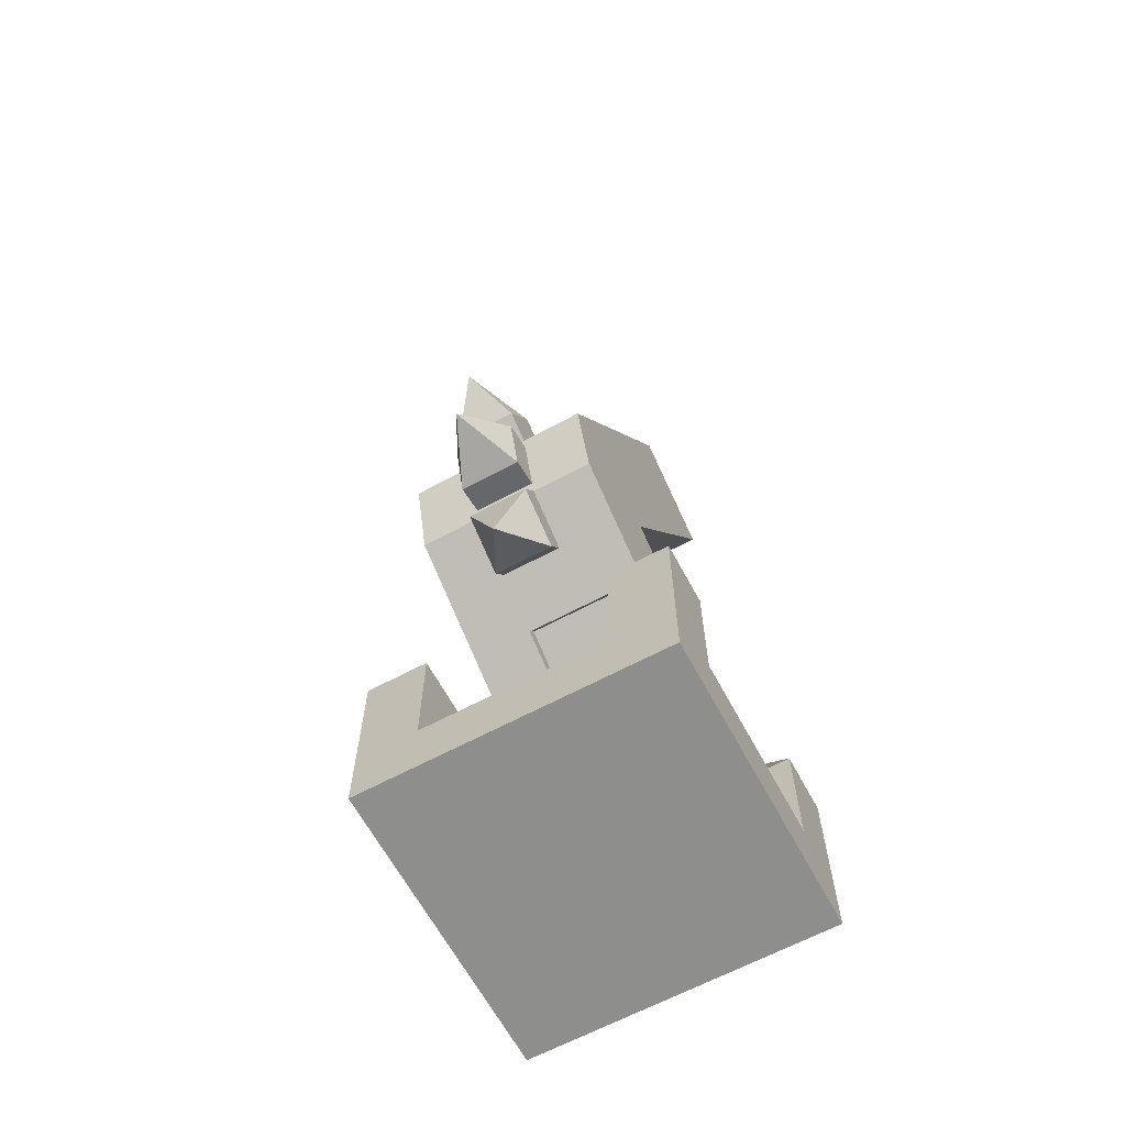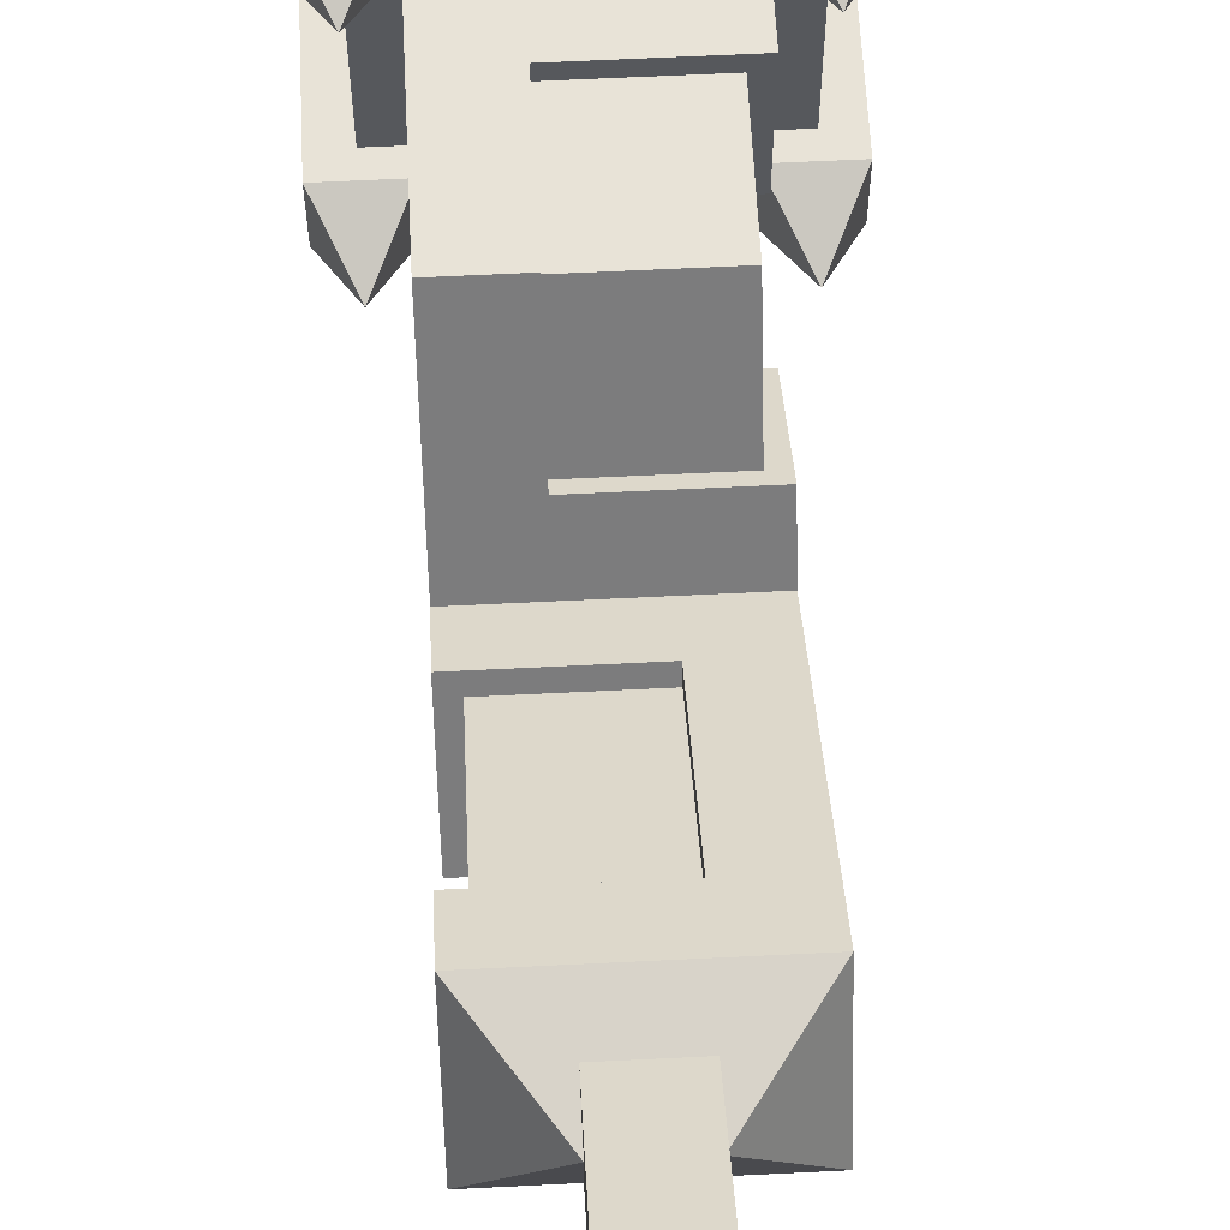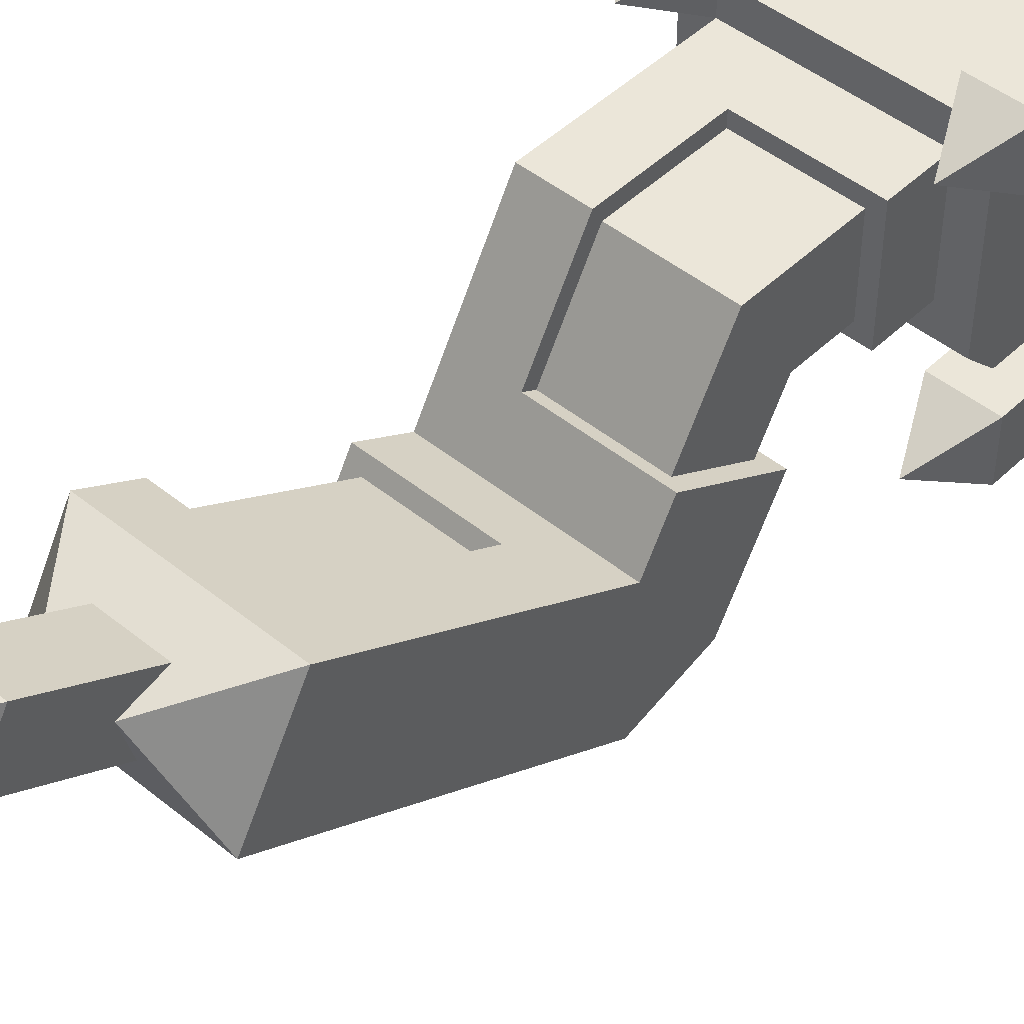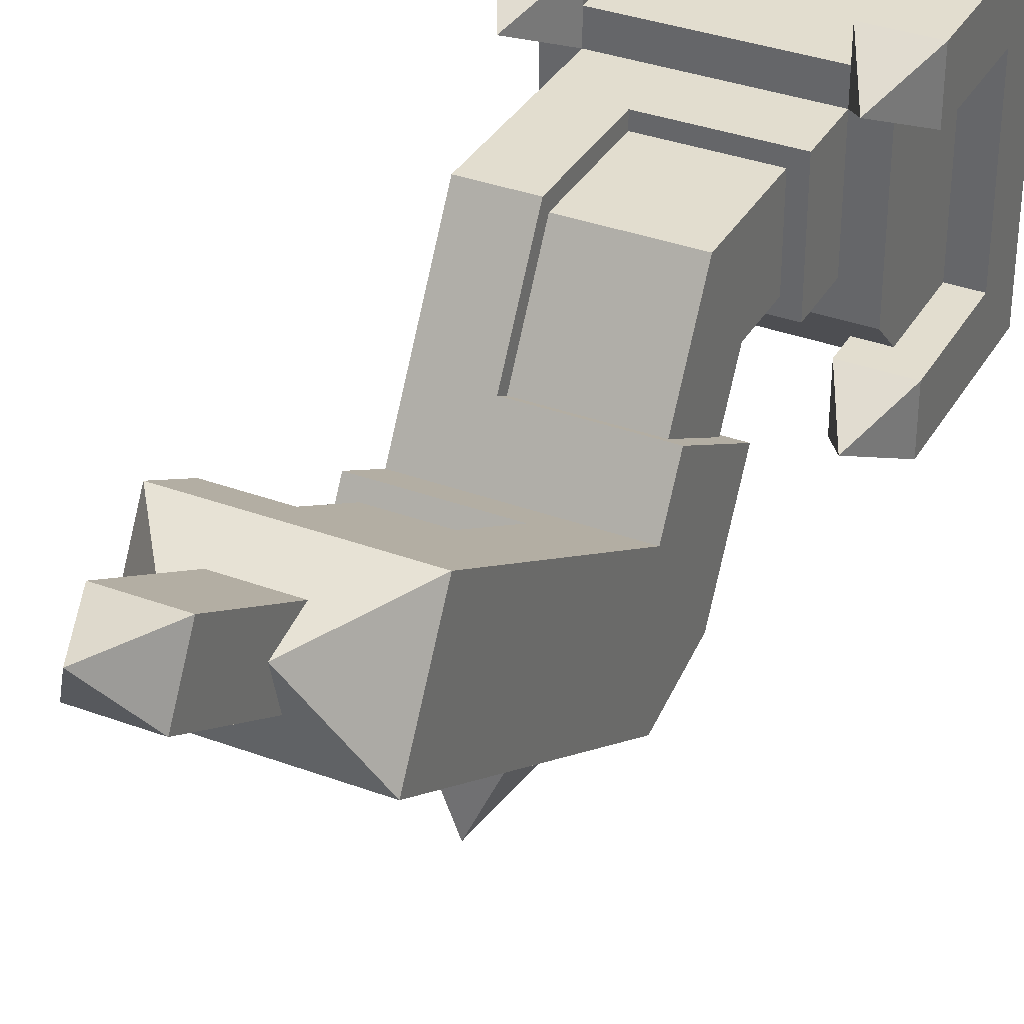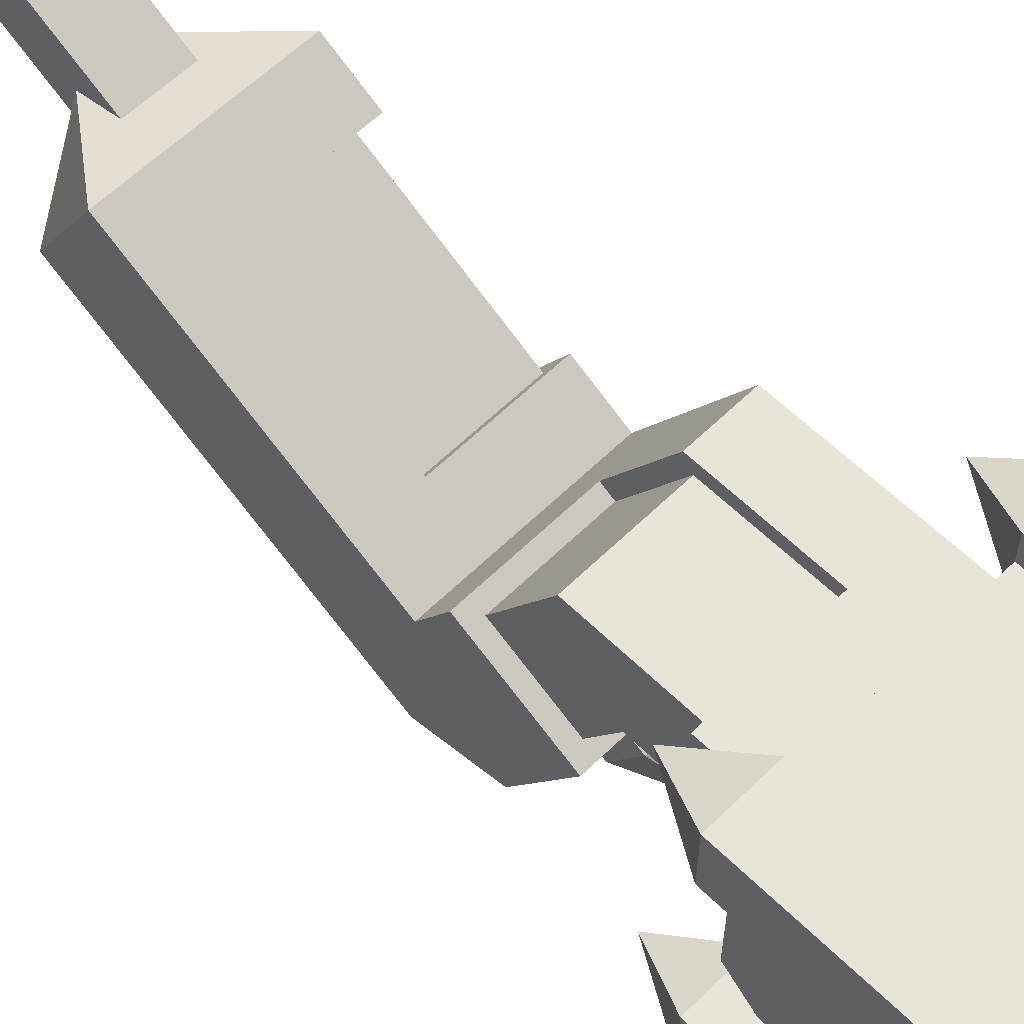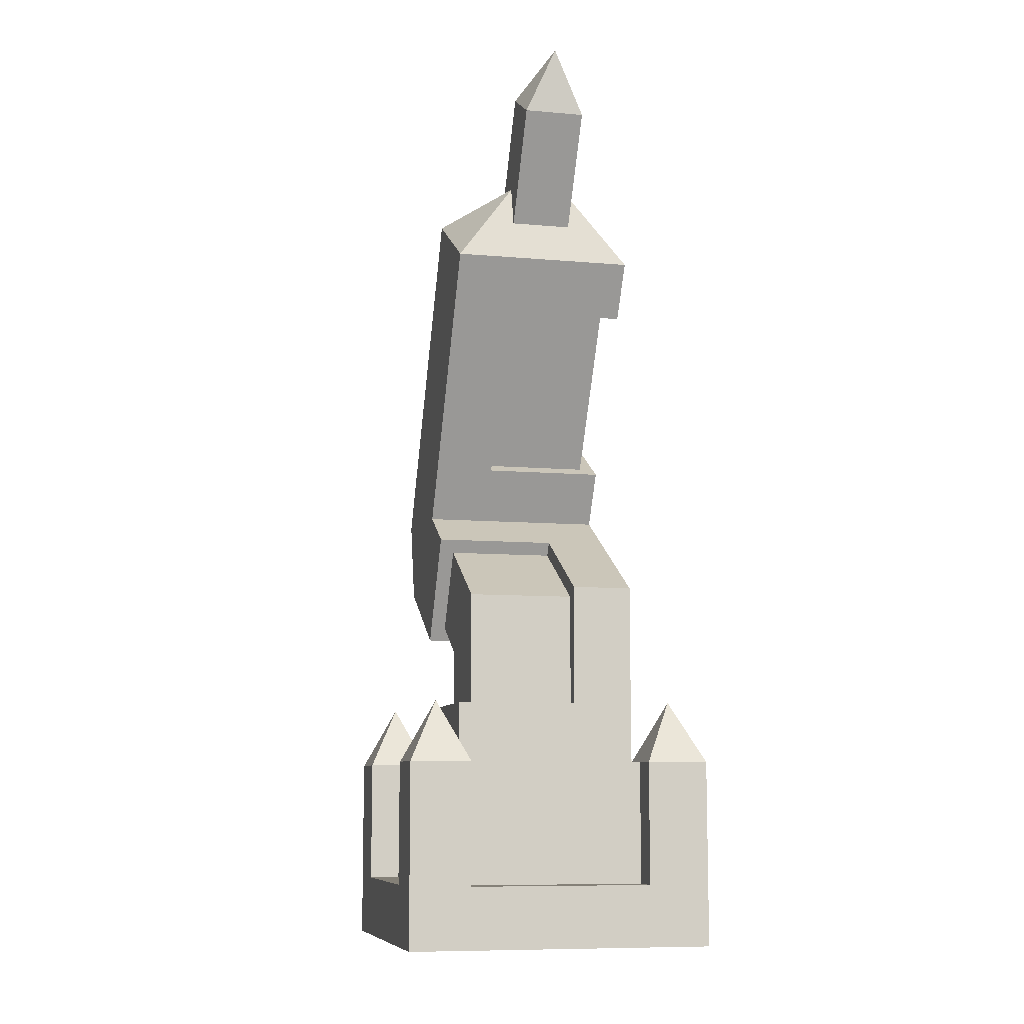
<metadata>
{"format":"obj","ext":"obj","renderer":"f3d","projection":"perspective","resolution":1024,"background":"white","views":[{"elev":-64.9,"azim":-151.7,"up":"+Y"},{"elev":61.5,"azim":177.1,"up":"+Z"},{"elev":46.8,"azim":-137.4,"up":"+Z"},{"elev":34.8,"azim":-153.6,"up":"+Z"},{"elev":60.1,"azim":-45.0,"up":"+Z"},{"elev":-9.0,"azim":-13.1,"up":"+Y"}]}
</metadata>
<code>
o LEG_RIGHT_DECO_IRON_Cube.158
v 0.125 0.0625 -0.125
v 0.125 0.1875 -0.125
v 0.125 0.0625 -0.1875
v 0.125 0.1875 -0.1875
v 0.0625 0.0625 -0.125
v 0.0625 0.1875 -0.125
v 0.0625 0.0625 -0.1875
v 0.0625 0.1875 -0.1875
v 0.09375 0.25 -0.1562
v 0.1875 0.7819 0.04516
v 0.1875 0.8902 0.1077
v 0.1875 0.8132 -0.00897
v 0.1875 0.9214 0.05353
v 0.25 0.7819 0.04516
v 0.25 0.8902 0.1077
v 0.25 0.8132 -0.00897
v 0.25 0.9214 0.05353
v 0.2188 0.9599 0.1118
v 0.1875 0.5156 -0.1811
v 0.1875 0.5469 -0.2352
v 0.1875 0.4615 -0.2123
v 0.1875 0.4927 -0.2664
v 0.25 0.5156 -0.1811
v 0.25 0.5469 -0.2352
v 0.25 0.4615 -0.2123
v 0.25 0.4927 -0.2664
v 0.2188 0.5511 -0.3049
v 0.1875 0.4727 -0.2058
v 0.1875 0.4565 -0.2662
v 0.1875 0.4123 -0.1897
v 0.1875 0.3962 -0.25
v 0.25 0.4727 -0.2058
v 0.25 0.4565 -0.2662
v 0.25 0.4123 -0.1897
v 0.25 0.3962 -0.25
v 0.2188 0.4102 -0.3185
v 0.1875 0.4188 -0.2009
v 0.1875 0.3647 -0.2321
v 0.1875 0.3876 -0.1468
v 0.1875 0.3334 -0.178
v 0.25 0.4188 -0.2009
v 0.25 0.3647 -0.2321
v 0.25 0.3876 -0.1468
v 0.25 0.3334 -0.178
v 0.2188 0.2949 -0.2363
v 0.125 0.0625 0.0625
v 0.125 0.1875 0.0625
v 0.125 0.0625 0.125
v 0.125 0.1875 0.125
v 0.0625 0.0625 0.0625
v 0.0625 0.1875 0.0625
v 0.0625 0.0625 0.125
v 0.0625 0.1875 0.125
v 0.09375 0.25 0.09375
f 1 3 4 2
f 3 7 8 4
f 7 5 6 8
f 5 1 2 6
f 8 9 4
f 4 9 2
f 2 9 6
f 6 9 8
f 10 11 13 12
f 12 13 17 16
f 16 17 15 14
f 14 15 11 10
f 17 13 18
f 13 11 18
f 11 15 18
f 15 17 18
f 19 20 22 21
f 21 22 26 25
f 25 26 24 23
f 23 24 20 19
f 26 22 27
f 22 20 27
f 20 24 27
f 24 26 27
f 28 29 31 30
f 30 31 35 34
f 34 35 33 32
f 32 33 29 28
f 35 31 36
f 31 29 36
f 29 33 36
f 33 35 36
f 37 38 40 39
f 39 40 44 43
f 43 44 42 41
f 41 42 38 37
f 44 40 45
f 40 38 45
f 38 42 45
f 42 44 45
f 46 47 49 48
f 48 49 53 52
f 52 53 51 50
f 50 51 47 46
f 53 49 54
f 49 47 54
f 47 51 54
f 51 53 54
o LEG_RIGHT_DECO_IRON_OUTERFOOT_Cube.159
v 0.3125 0.0625 0.0625
v 0.3125 0.1875 0.0625
v 0.3125 0.0625 0.125
v 0.3125 0.1875 0.125
v 0.375 0.0625 0.0625
v 0.375 0.1875 0.0625
v 0.375 0.0625 0.125
v 0.375 0.1875 0.125
v 0.3438 0.25 0.09375
v 0.3125 0.0625 -0.125
v 0.3125 0.1875 -0.125
v 0.3125 0.0625 -0.1875
v 0.3125 0.1875 -0.1875
v 0.375 0.0625 -0.125
v 0.375 0.1875 -0.125
v 0.375 0.0625 -0.1875
v 0.375 0.1875 -0.1875
v 0.3438 0.25 -0.1562
f 55 57 58 56
f 57 61 62 58
f 61 59 60 62
f 59 55 56 60
f 62 63 58
f 58 63 56
f 56 63 60
f 60 63 62
f 64 65 67 66
f 66 67 71 70
f 70 71 69 68
f 68 69 65 64
f 71 67 72
f 67 65 72
f 65 69 72
f 69 71 72
o LEG_RIGHT_BASIC_Cube.038
v 0.125 0.0625 0.0625
v 0.3125 0.0625 0.0625
v 0.125 0.0625 -0.125
v 0.3125 0.0625 -0.125
v 0.375 -0 0.125
v 0.0625 -0 0.125
v 0.375 -0 -0.1875
v 0.0625 -0 -0.1875
v 0.3438 0.0625 0.09375
v 0.09375 0.0625 0.09375
v 0.09375 0.0625 -0.1562
v 0.3438 0.0625 -0.1562
v 0.2812 0.1875 0.03125
v 0.1562 0.1875 0.03125
v 0.2812 0.1875 -0.03125
v 0.1562 0.1875 -0.03125
v 0.3125 0.1875 0.0625
v 0.125 0.1875 0.0625
v 0.125 0.1875 -0.0625
v 0.3125 0.1875 -0.0625
v 0.3125 0.375 0.0625
v 0.3125 0.3028 -0.0625
v 0.125 0.7394 0.05637
v 0.3125 0.7394 0.05637
v 0.125 0.8019 -0.05188
v 0.3125 0.8019 -0.05188
v 0.3125 0.4688 -0.09988
v 0.125 0.4688 -0.09988
v 0.3125 0.5312 -0.2081
v 0.125 0.5312 -0.2081
v 0.3125 0.4771 -0.2394
v 0.125 0.4771 -0.2394
v 0.3125 0.3605 -0.1624
v 0.125 0.3605 -0.1624
v 0.3125 0.3917 -0.2165
v 0.125 0.3917 -0.2165
v 0.1875 0.8246 0.03372
v 0.25 0.8246 0.03372
v 0.09375 0.125 -0.1562
v 0.09375 0.125 0.09375
v 0.3438 0.125 0.09375
v 0.3438 0.125 -0.1562
v 0.1875 0.7478 -0.08313
v 0.1875 0.5854 -0.1769
v 0.1875 0.5229 -0.06863
v 0.1875 0.6853 0.02512
v 0.3125 0.6853 0.02512
v 0.3125 0.5229 -0.06863
v 0.3125 0.5854 -0.1769
v 0.3125 0.7478 -0.08313
v 0.1875 0.5776 -0.1634
v 0.1875 0.7399 -0.0696
v 0.2969 0.7399 -0.0696
v 0.2969 0.5776 -0.1634
v 0.1875 0.6931 0.01159
v 0.1875 0.5307 -0.08216
v 0.2969 0.6931 0.01159
v 0.2969 0.5307 -0.08216
v 0.25 0.4375 -0.04575
v 0.25 0.25 0.0625
v 0.25 0.375 0.0625
v 0.25 0.3428 -0.1004
v 0.25 0.3119 -0.04688
v 0.125 0.25 0.0625
v 0.25 0.424 -0.05357
v 0.125 0.4375 -0.04575
v 0.25 0.366 0.04688
v 0.25 0.3292 -0.1083
v 0.25 0.25 -0.0625
v 0.25 0.3028 -0.0625
v 0.125 0.25 -0.0625
v 0.125 0.3292 -0.1083
v 0.25 0.25 0.04688
v 0.25 0.25 -0.04688
v 0.1406 0.3428 -0.1004
v 0.1406 0.424 -0.05357
v 0.1406 0.25 0.04688
v 0.1406 0.25 -0.04688
v 0.375 0.0625 0.125
v 0.0625 0.0625 0.125
v 0.375 0.0625 -0.1875
v 0.0625 0.0625 -0.1875
v 0.3438 0.1875 0.09375
v 0.09375 0.1875 0.09375
v 0.3438 0.1875 -0.09375
v 0.09375 0.1875 -0.09375
v 0.1875 0.5776 -0.1634
v 0.1875 0.7399 -0.0696
v 0.2969 0.7399 -0.0696
v 0.2969 0.5776 -0.1634
v 0.1875 0.6931 0.01159
v 0.1875 0.5307 -0.08216
v 0.2969 0.6931 0.01159
v 0.2969 0.5307 -0.08216
v 0.25 0.3428 -0.1004
v 0.25 0.3119 -0.04688
v 0.25 0.424 -0.05357
v 0.25 0.366 0.04688
v 0.25 0.25 0.04688
v 0.25 0.25 -0.04688
v 0.1406 0.3428 -0.1004
v 0.1406 0.3119 -0.04688
v 0.1406 0.424 -0.05357
v 0.1406 0.366 0.04688
v 0.1406 0.25 0.04688
v 0.1406 0.25 -0.04688
f 112 156 158 111
f 153 151 77 79
f 154 153 79 80
f 152 154 80 78
f 77 78 80 79
f 151 152 78 77
f 92 91 143 141
f 113 155 156 112
f 111 158 157 114
f 114 157 155 113
f 92 94 93 89
f 144 138 100 106
f 105 107 99
f 100 104 108
f 102 104 100
f 99 107 103
f 99 103 101
f 100 108 106
f 105 99 93 94
f 98 97 109 110
f 96 110 109 95
f 93 99 131 133
f 101 102 116 121
f 96 95 118 119
f 101 103 104 102
f 105 106 108 107
f 107 108 104 103
f 95 109 97
f 110 96 98
f 84 114 113 81
f 83 111 114 84
f 81 113 112 82
f 82 112 111 83
f 98 122 115 97
f 96 119 122 98
f 97 115 116 102
f 99 120 117 100
f 118 127 129 119
f 101 121 120 99
f 122 125 124 115
f 116 123 126 121
f 120 130 128 117
f 115 124 123 116
f 121 126 130 120
f 119 129 125 122
f 89 132 136 90
f 93 133 132 89
f 136 143 91 90
f 100 138 131 99
f 142 135 134 140
f 94 92 141 142
f 134 147 144 140
f 141 146 135 142
f 94 142 140 105
f 105 140 144 106
f 131 137 139 133
f 133 139 145 132
f 138 144 147 148
f 138 148 137 131
f 136 132 145 149
f 136 149 150 143
f 146 141 143 150
f 73 152 151 74
f 74 151 153 76
f 76 153 154 75
f 75 154 152 73
f 86 156 155 85
f 85 155 157 87
f 88 158 156 86
f 87 157 158 88
f 117 128 127 118
f 100 117 118 95
f 95 97 102 100
f 160 161 162 159
f 164 166 165 163
f 167 168 174 173
f 171 170 176 177
f 172 178 174 168
f 176 175 173 174
f 174 178 177 176
f 175 176 170 169
f 166 162 161 165

</code>
